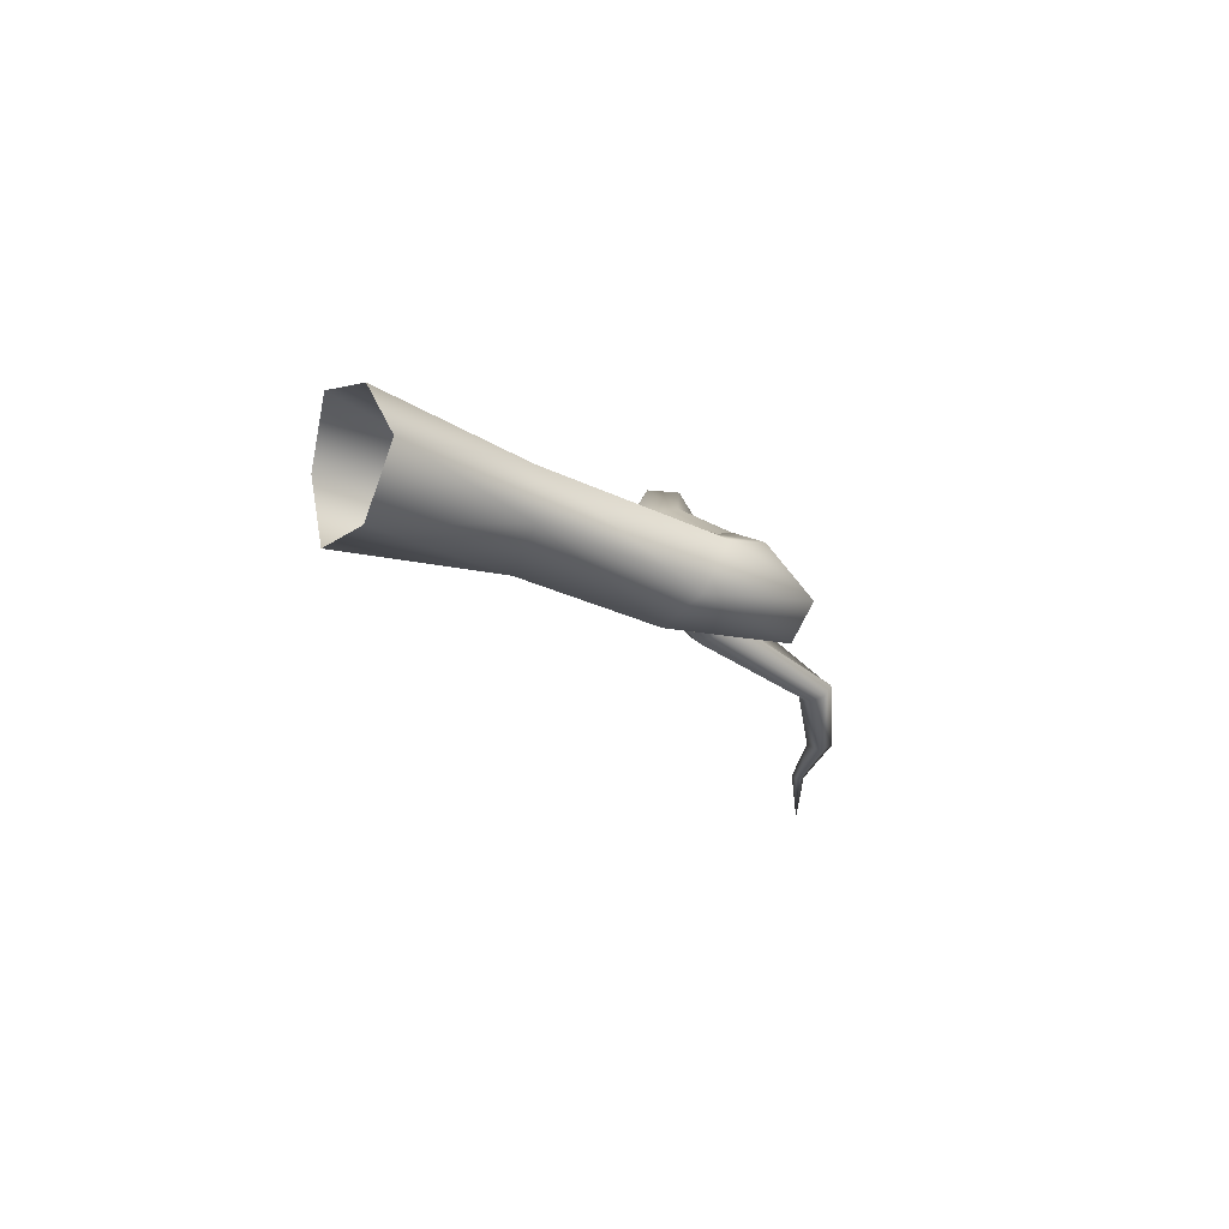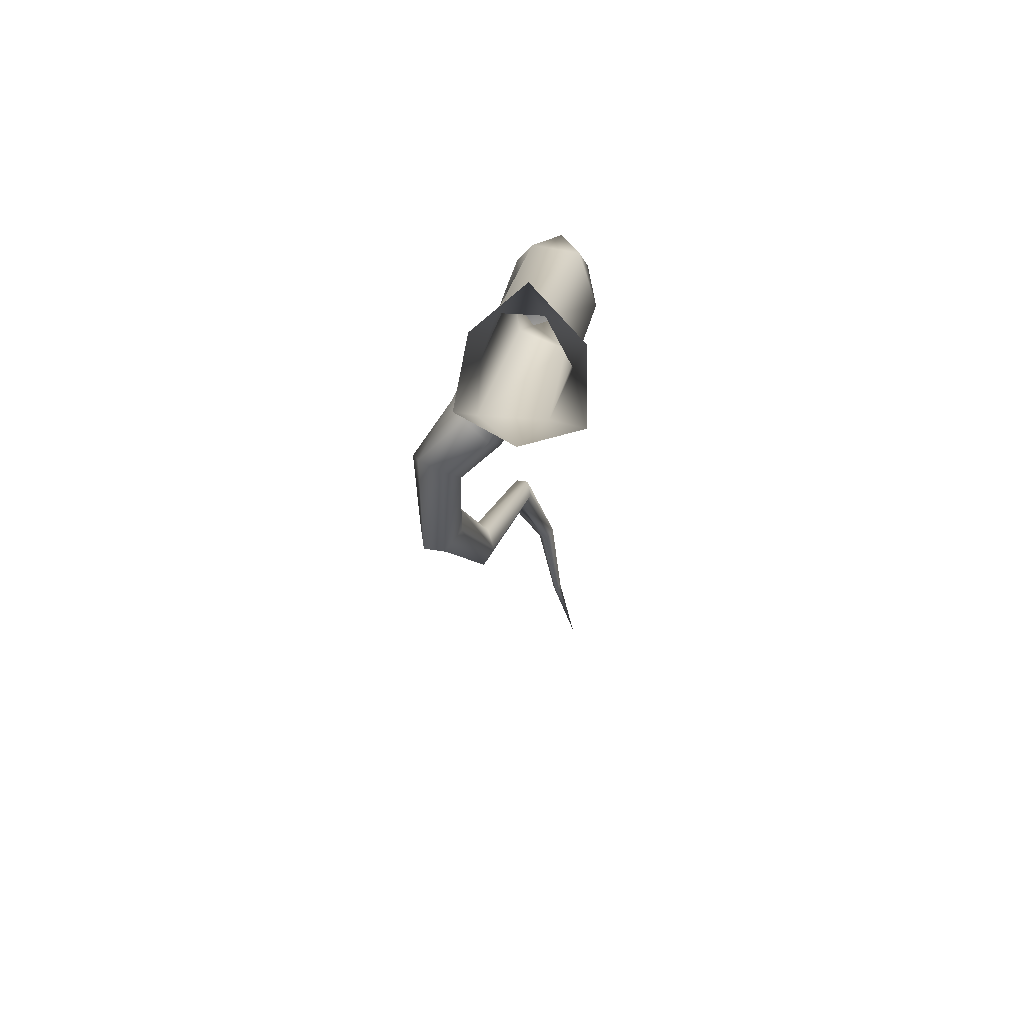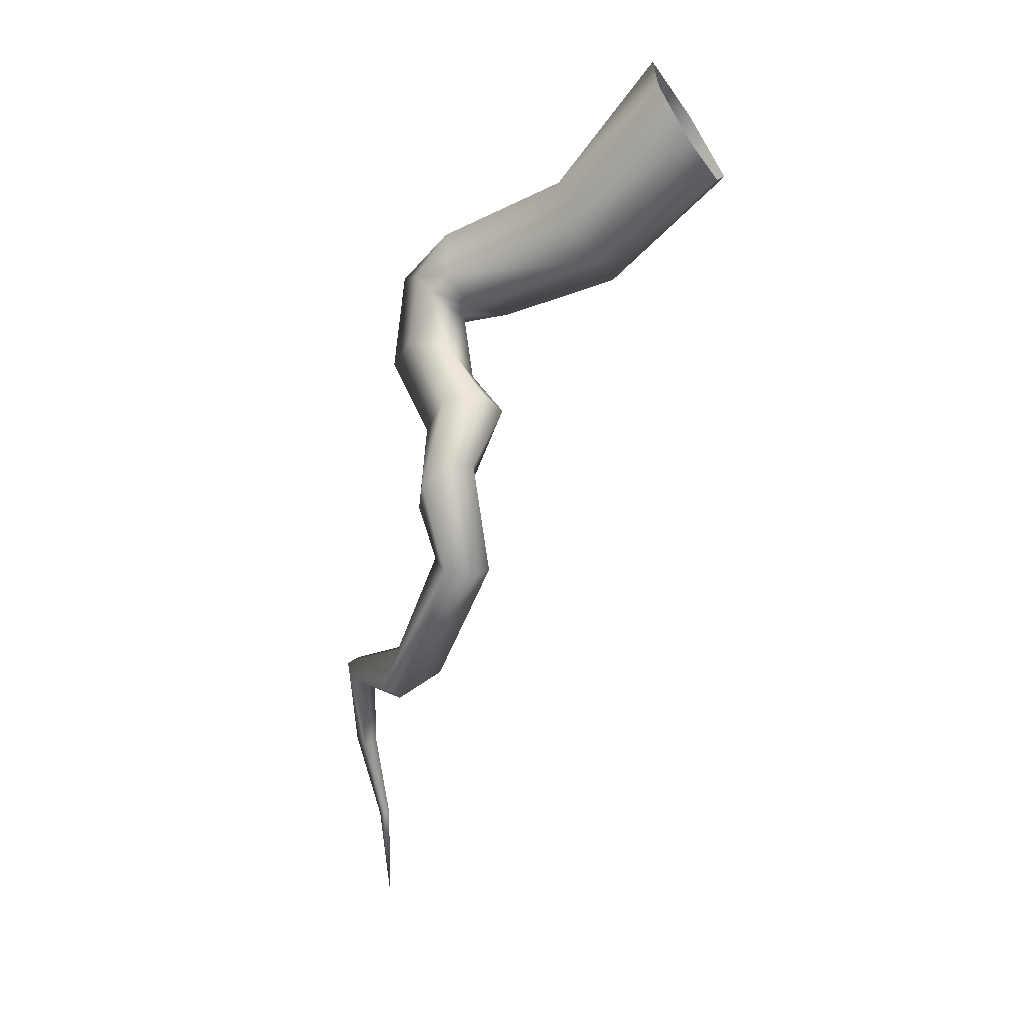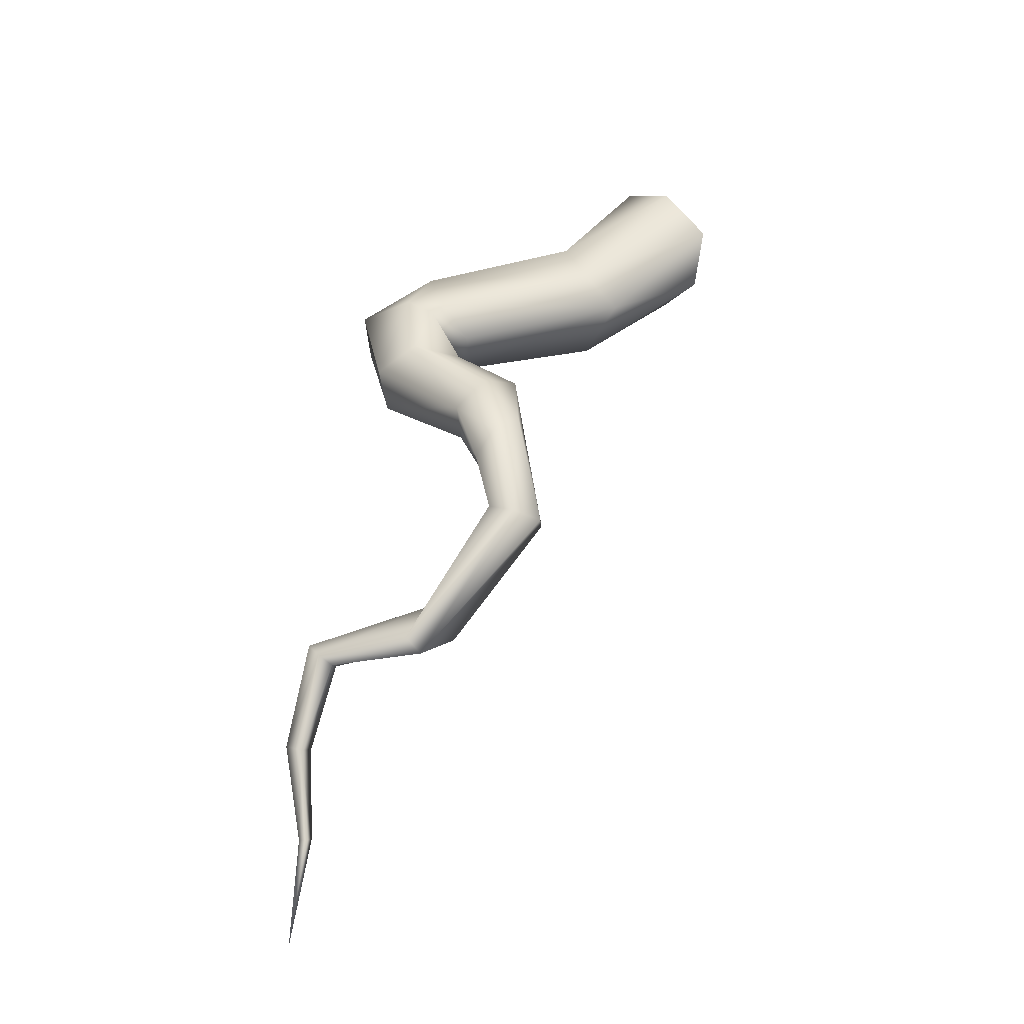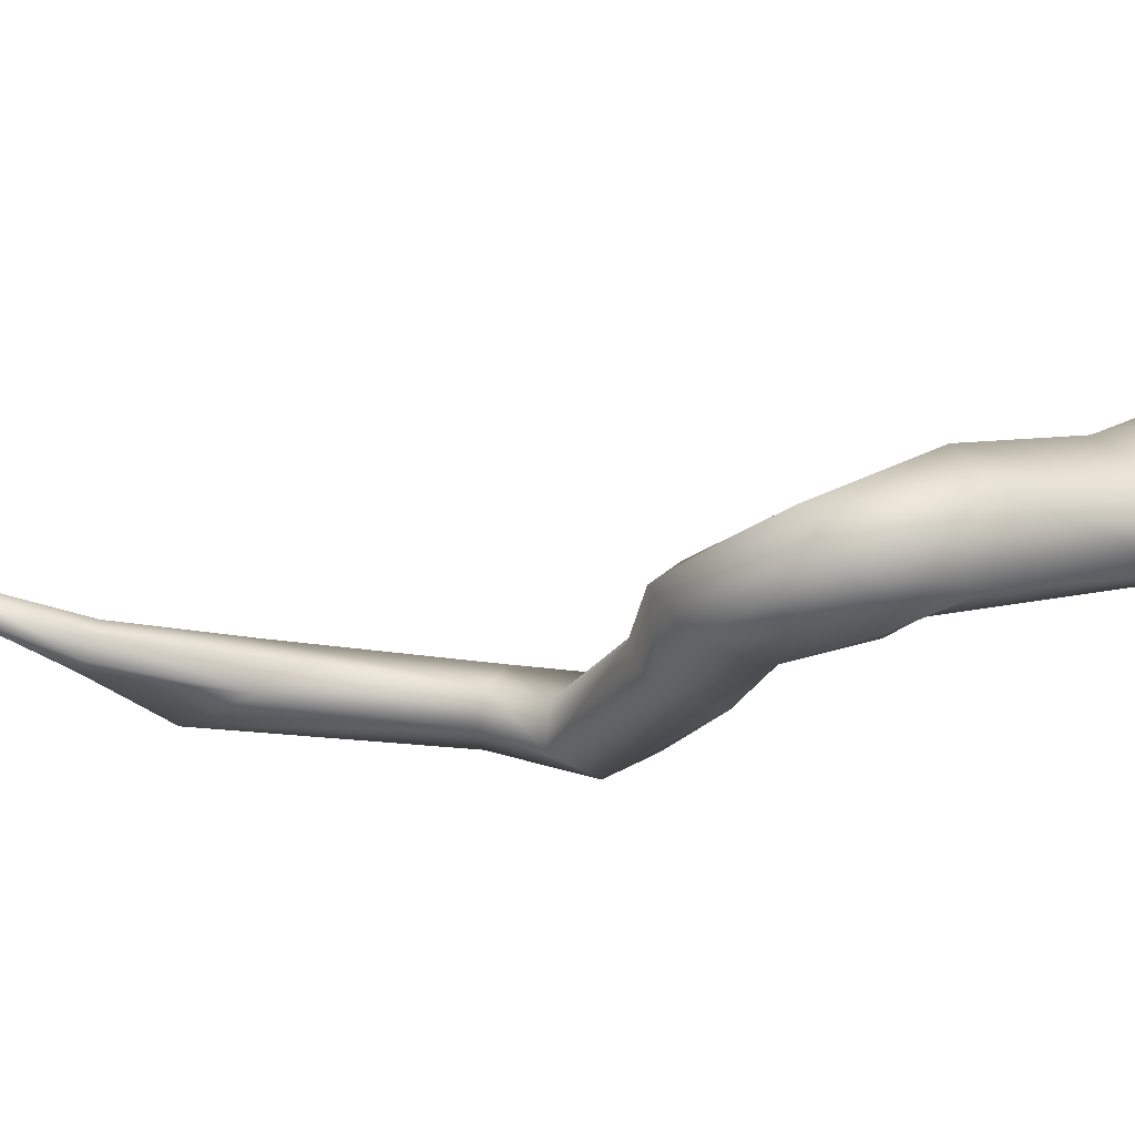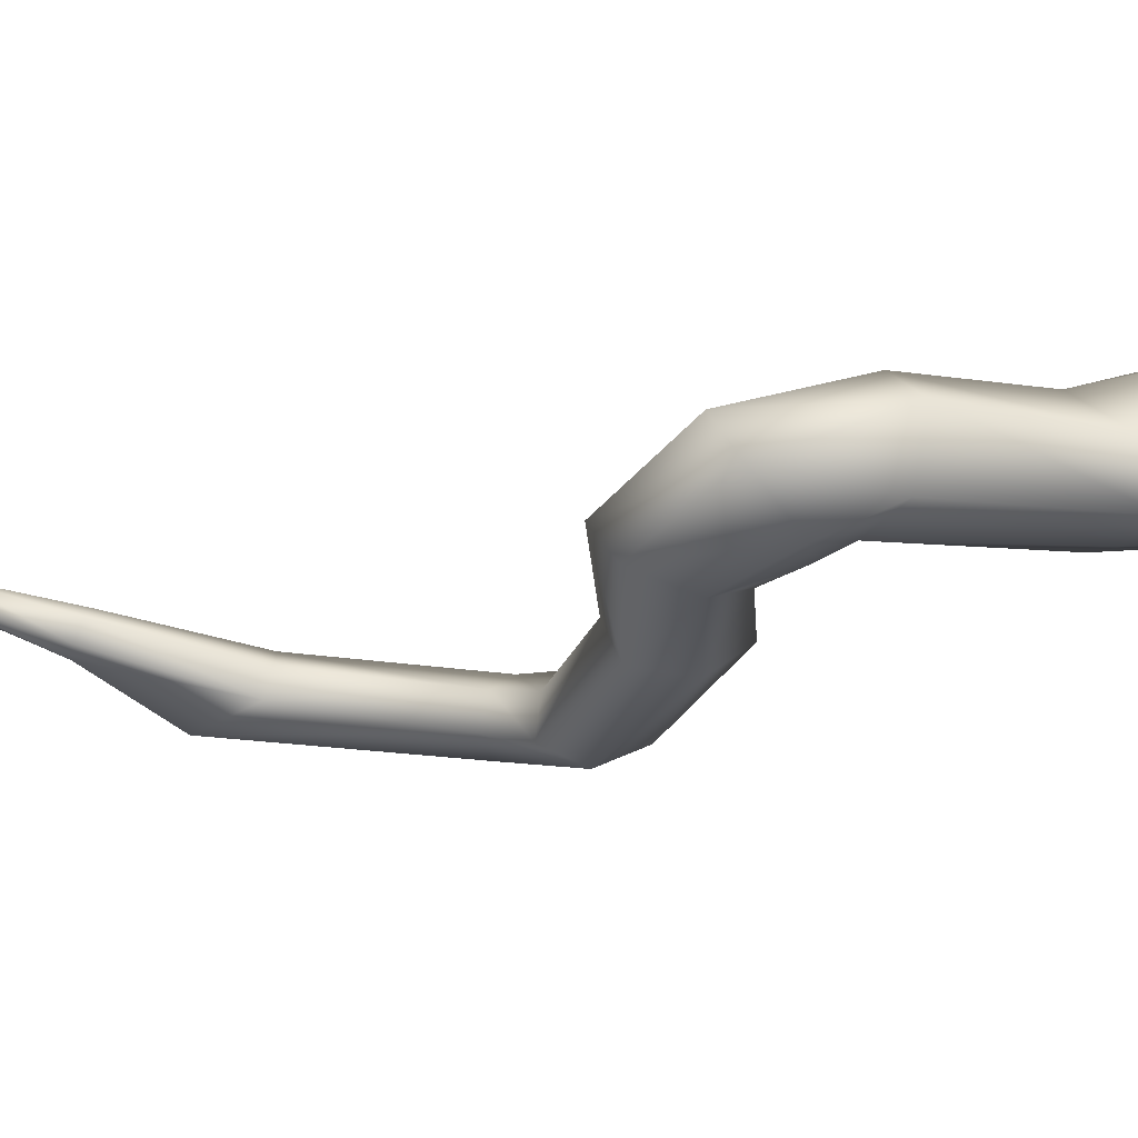
<metadata>
{"format":"obj","ext":"obj","renderer":"f3d","projection":"perspective","resolution":1024,"background":"white","views":[{"elev":74.0,"azim":18.3,"up":"+Y"},{"elev":48.8,"azim":-75.4,"up":"+Y"},{"elev":5.8,"azim":-138.9,"up":"+Y"},{"elev":-28.4,"azim":178.1,"up":"+Y"},{"elev":1.9,"azim":119.8,"up":"+Z"},{"elev":-8.5,"azim":130.0,"up":"+Z"}]}
</metadata>
<code>
g fcbg_cityforestcrystal_003_tree_04
v -1.767 2.135 0.05154
v -1.725 1.867 0.4818
v -0.9207 1.236 -0.0246
v -0.6969 1.094 0.4669
v -1.496 1.926 0.9116
v 0.3531 0.8105 0.3456
v 0.4042 0.8722 -0.04103
v 0.5686 0.7945 0.02979
v -0.4565 1.428 0.582
v -1.205 2.42 0.8324
v 0.8447 0.7413 0.3011
v 0.3915 0.2877 -0.05783
v 0.4882 1.197 0.5457
v -0.3749 1.822 0.3449
v -1.138 2.823 0.4091
v 0.6946 0.09397 0.06321
v -0.05539 0.01505 -0.1854
v 1.259 0.8978 0.3093
v -0.4924 1.876 0.01208
v -1.45 2.577 0.07903
v 0.6743 1.536 0.3592
v -0.6637 1.554 -0.06135
v -1.767 2.135 0.05154
v -0.9207 1.236 -0.0246
v 0.7254 1.489 -0.02743
v 0.6089 1.145 -0.148
v 0.4042 0.8722 -0.04103
v 1.314 1.122 0.06925
v 1.076 0.1406 -0.02266
v 0.7068 1.004 -0.2334
v 0.5686 0.7945 0.02979
v 0.9196 1.142 -0.1919
v 0.47 0.528 -0.2647
v 0.3915 0.2877 -0.05783
v 1.154 0.3809 -0.2296
v 0.8514 0.5746 -0.3506
v -0.01412 0.1746 -0.4064
v -0.05539 0.01505 -0.1854
v -0.08233 -0.4156 -0.5743
v 0.4804 -0.1478 -0.5281
v 0.2538 0.09318 -0.5777
v -0.02418 -0.3979 -0.8004
v 0.1763 -0.5742 -0.9116
v -0.2018 -1.311 -0.7321
v -0.2218 -1.264 -0.5397
v 0.01298 -1.271 -0.8228
v 0.7279 -2.438 -0.6183
v 0.4728 -2.216 -0.3897
v 1.426 -2.436 -0.368
v 1.4 -2.395 -0.2557
v 1.648 -3.061 -0.1454
v 1.578 -3.026 -0.06048
v 1.546 -3.711 0.06541
v 1.532 -2.376 -0.4269
v 0.8459 -2.339 -0.7022
v 0.2078 -1.185 -0.7212
v 1.581 -3.731 0.02359
v 1.69 -4.514 0.215
v 1.642 -3.731 0.04486
v 0.7089 -2.019 -0.5574
v 0.3186 -0.7683 -0.7966
v 1.767 -3.022 -0.1132
v 1.697 -2.987 -0.02821
v 1.606 -3.711 0.08669
v 1.546 -3.711 0.06541
v 1.578 -3.026 -0.06048
v 1.4 -2.395 -0.2557
v 1.612 -2.275 -0.3735
v 1.586 -2.235 -0.2612
v 1.48 -2.295 -0.2023
v 0.5707 -2.075 -0.3205
v 0.4728 -2.216 -0.3897
v 0.6888 -1.976 -0.4044
v 0.1879 -1.138 -0.5289
v -0.02694 -1.178 -0.4381
v -0.2218 -1.264 -0.5397
v 0.2604 -0.7861 -0.5706
v 0.05997 -0.6097 -0.4594
v -0.08233 -0.4156 -0.5743
v 0.1712 -0.2259 -0.1358
v 0.4391 -0.3074 -0.3071
g fcbg_cityforestcrystal_003_tree_04_0
f 3 2 1
f 4 2 3
f 4 5 2
f 6 4 3
f 7 6 3
f 6 7 8
f 5 4 9
f 9 10 5
f 11 6 8
f 12 11 8
f 13 4 6
f 4 13 9
f 11 13 6
f 10 9 14
f 13 14 9
f 14 15 10
f 11 12 16
f 17 16 12
f 18 13 11
f 16 18 11
f 15 14 19
f 19 20 15
f 14 13 21
f 13 18 21
f 21 19 14
f 22 20 19
f 20 22 23
f 23 22 24
f 19 21 25
f 25 22 19
f 26 24 22
f 22 25 26
f 24 26 27
f 21 18 28
f 21 28 25
f 18 16 29
f 29 28 18
f 30 27 26
f 27 30 31
f 25 32 26
f 25 28 32
f 26 32 30
f 30 33 31
f 34 31 33
f 28 35 32
f 28 29 35
f 32 36 30
f 32 35 36
f 33 30 36
f 33 37 34
f 34 37 38
f 39 38 37
f 35 40 36
f 40 35 29
f 36 41 33
f 37 33 41
f 36 40 41
f 37 42 39
f 42 37 41
f 43 41 40
f 41 43 42
f 42 44 39
f 39 44 45
f 44 42 46
f 46 42 43
f 47 45 44
f 47 44 46
f 45 47 48
f 49 48 47
f 48 49 50
f 49 51 50
f 50 51 52
f 51 53 52
f 47 54 49
f 54 51 49
f 47 46 55
f 54 47 55
f 46 43 56
f 55 46 56
f 53 51 57
f 58 53 57
f 51 59 57
f 58 57 59
f 60 54 55
f 55 56 60
f 56 43 61
f 40 61 43
f 54 62 51
f 62 59 51
f 63 59 62
f 64 58 59
f 59 63 64
f 65 58 64
f 64 66 65
f 64 63 66
f 63 67 66
f 68 62 54
f 68 63 62
f 60 68 54
f 63 68 69
f 60 69 68
f 63 70 67
f 63 69 70
f 70 71 67
f 69 71 70
f 72 67 71
f 69 60 73
f 71 69 73
f 60 74 73
f 74 71 73
f 74 60 56
f 61 74 56
f 75 72 71
f 75 71 74
f 76 72 75
f 74 61 77
f 77 75 74
f 78 76 75
f 78 75 77
f 79 76 78
f 78 17 79
f 17 78 80
f 77 80 78
f 16 17 80
f 80 29 16
f 61 81 77
f 80 77 81
f 29 80 81
f 81 61 40
f 40 29 81

</code>
